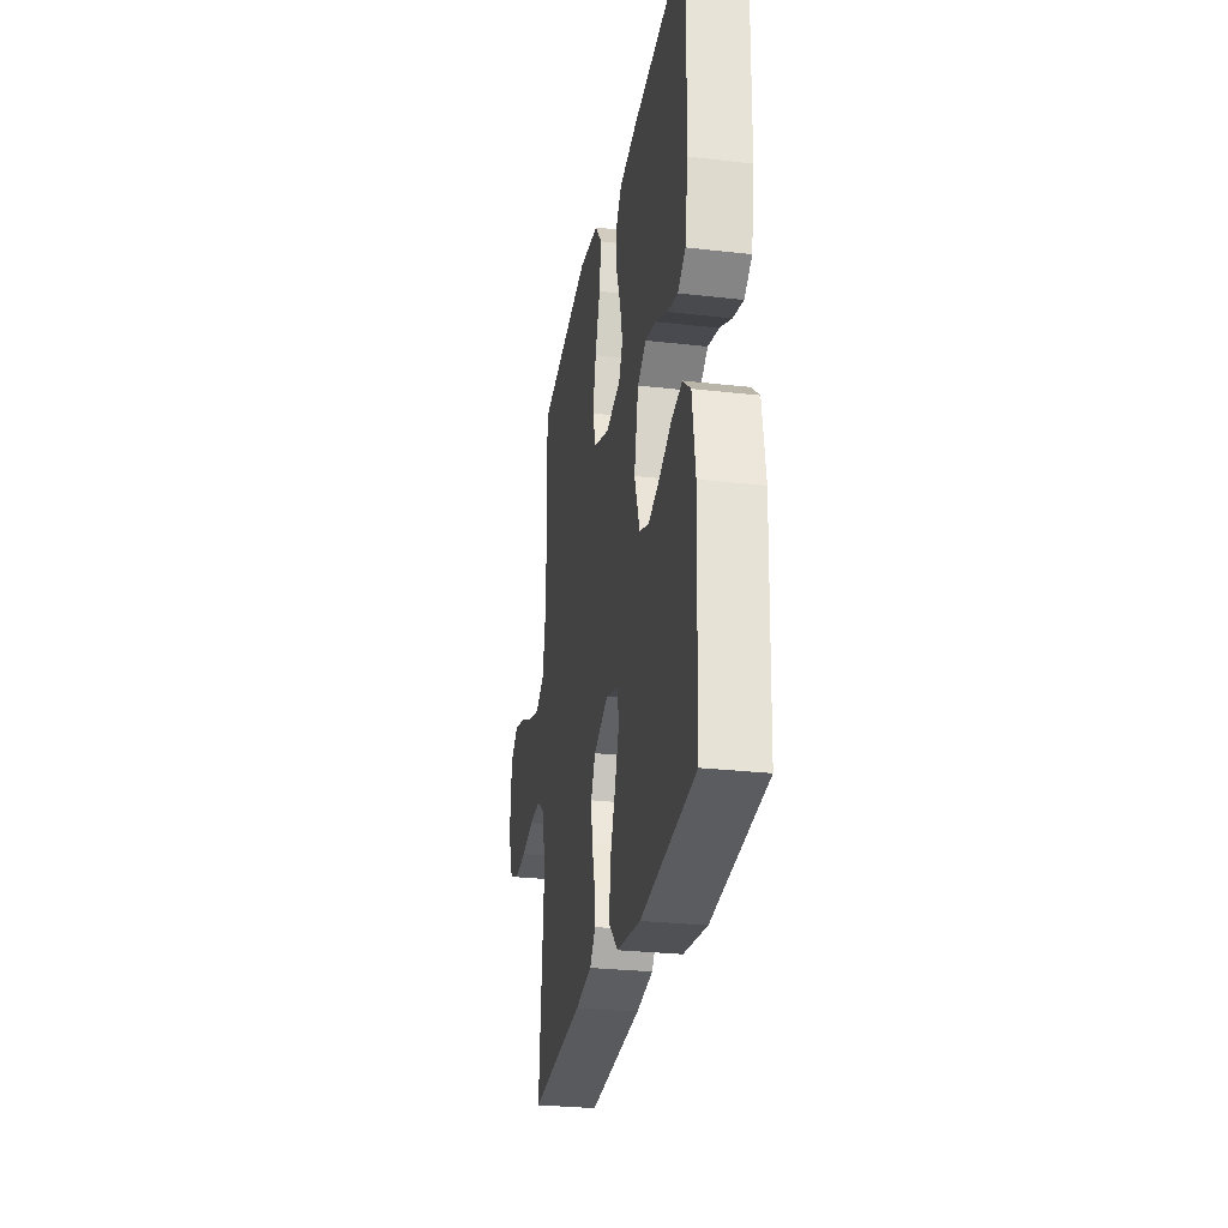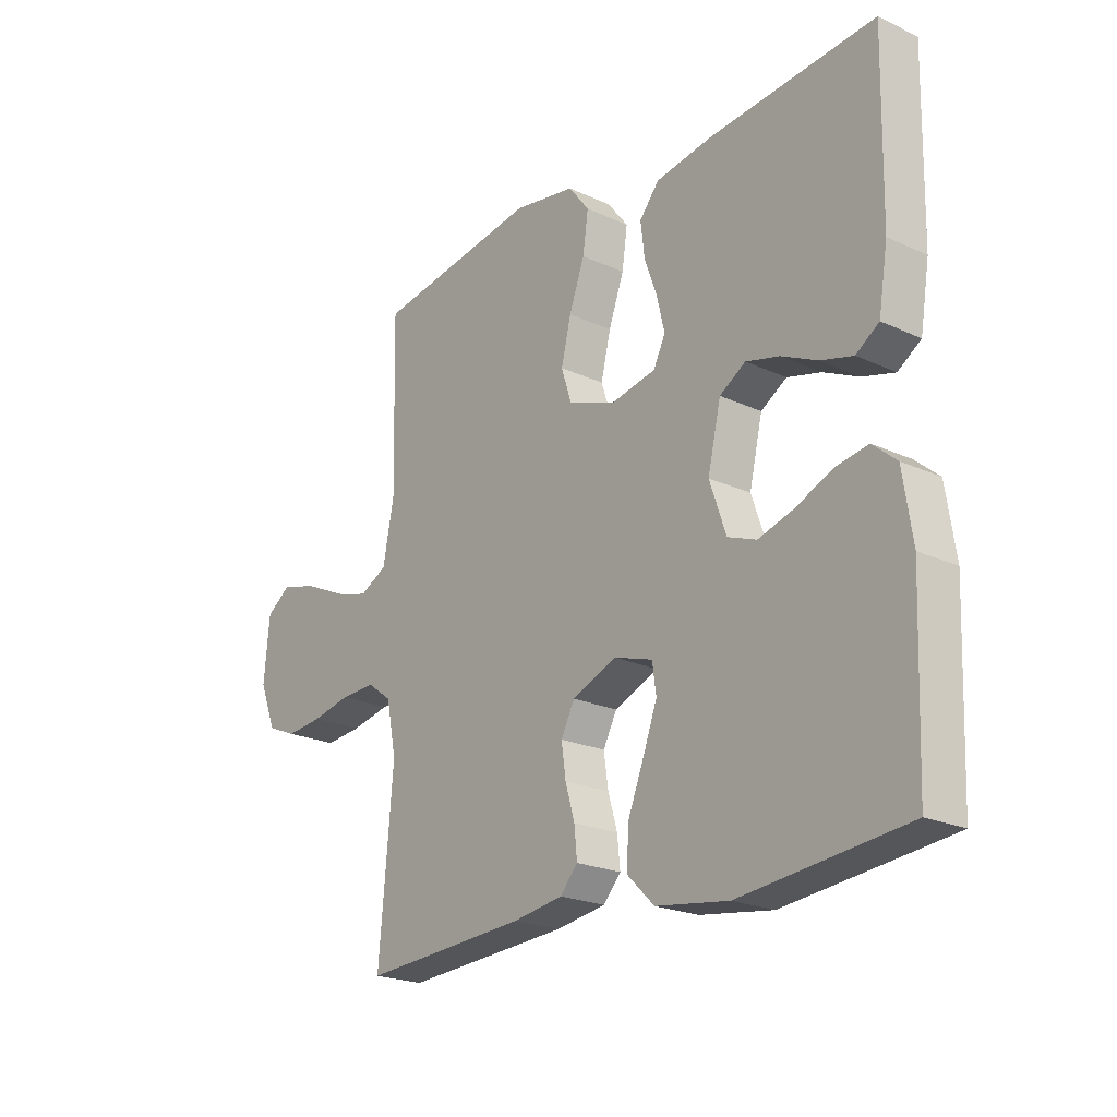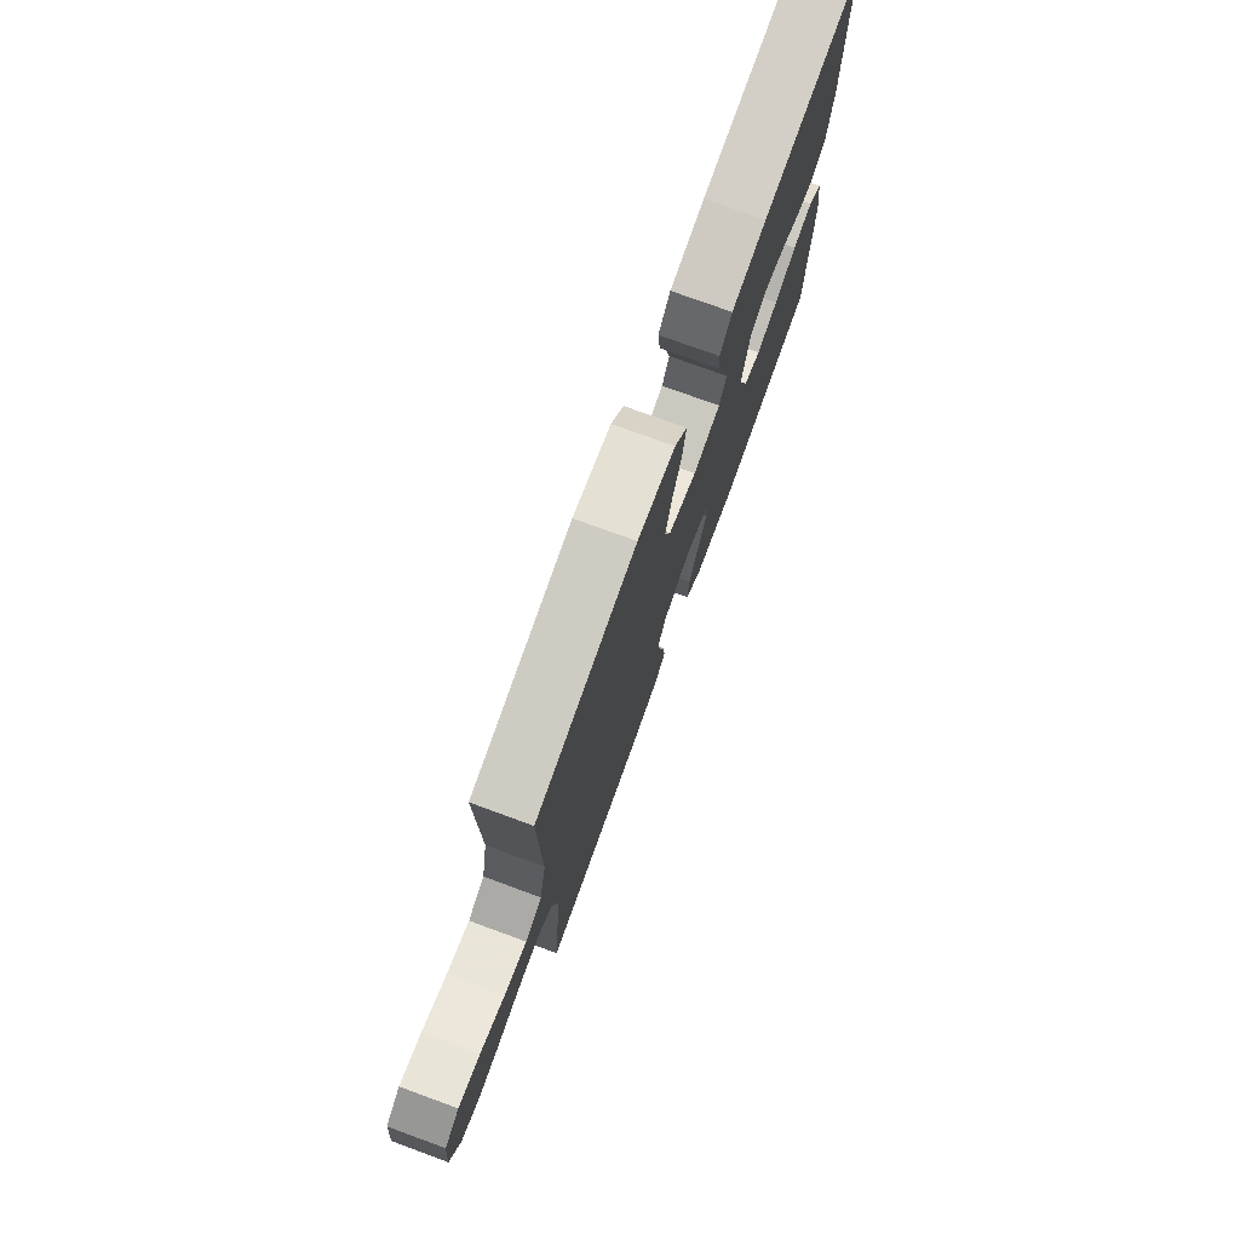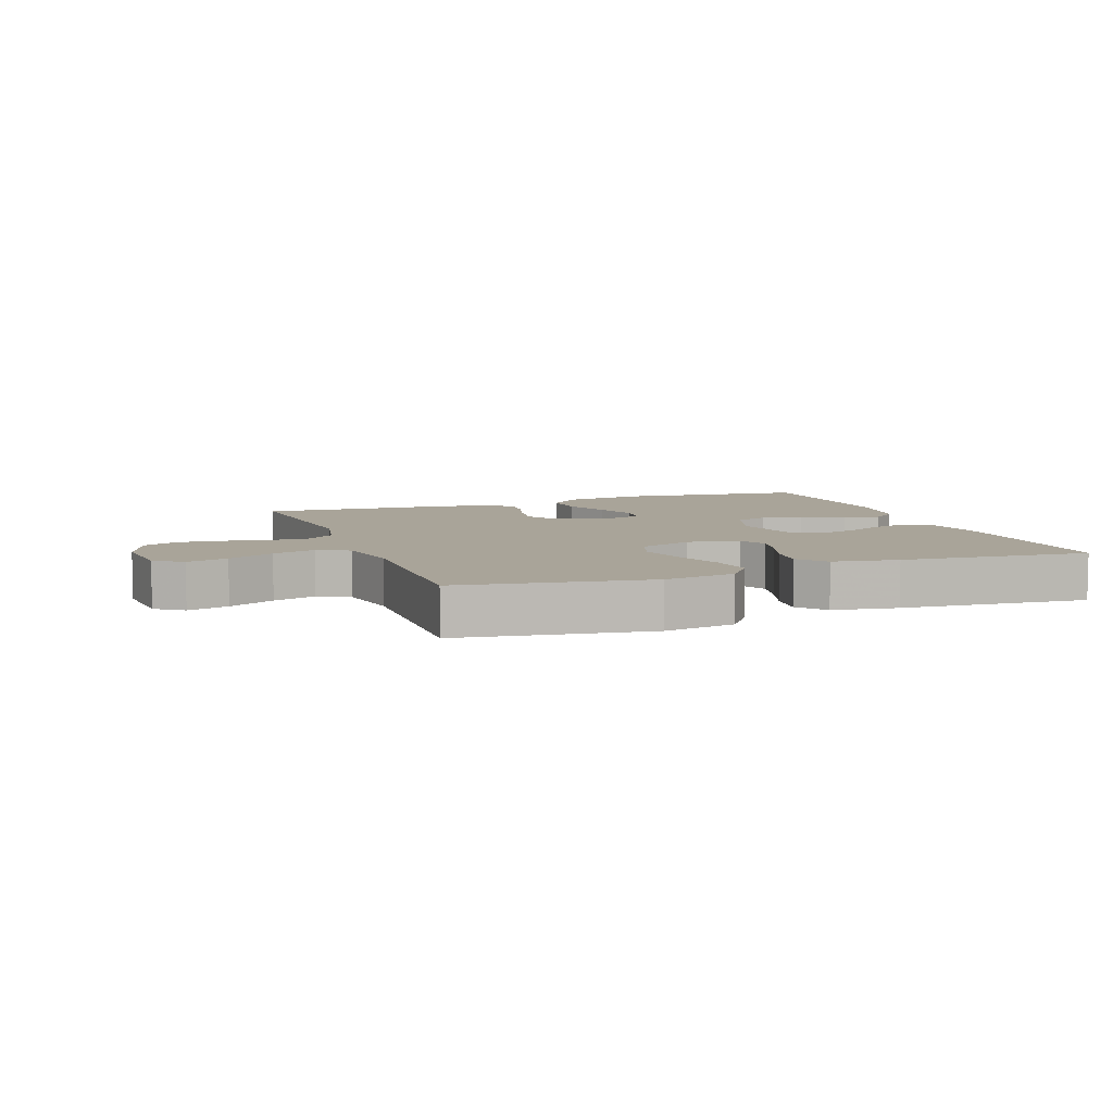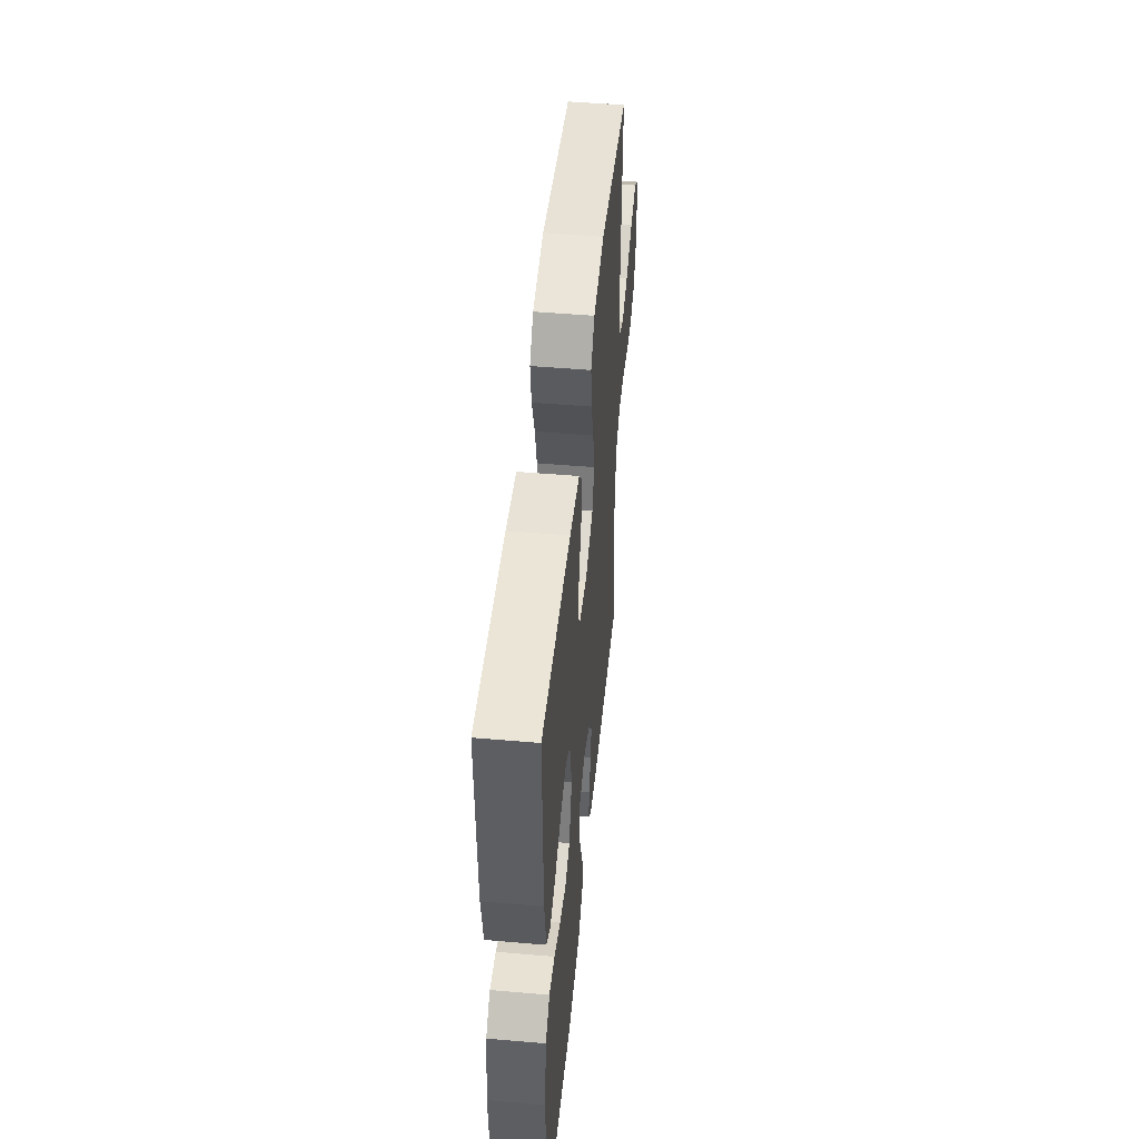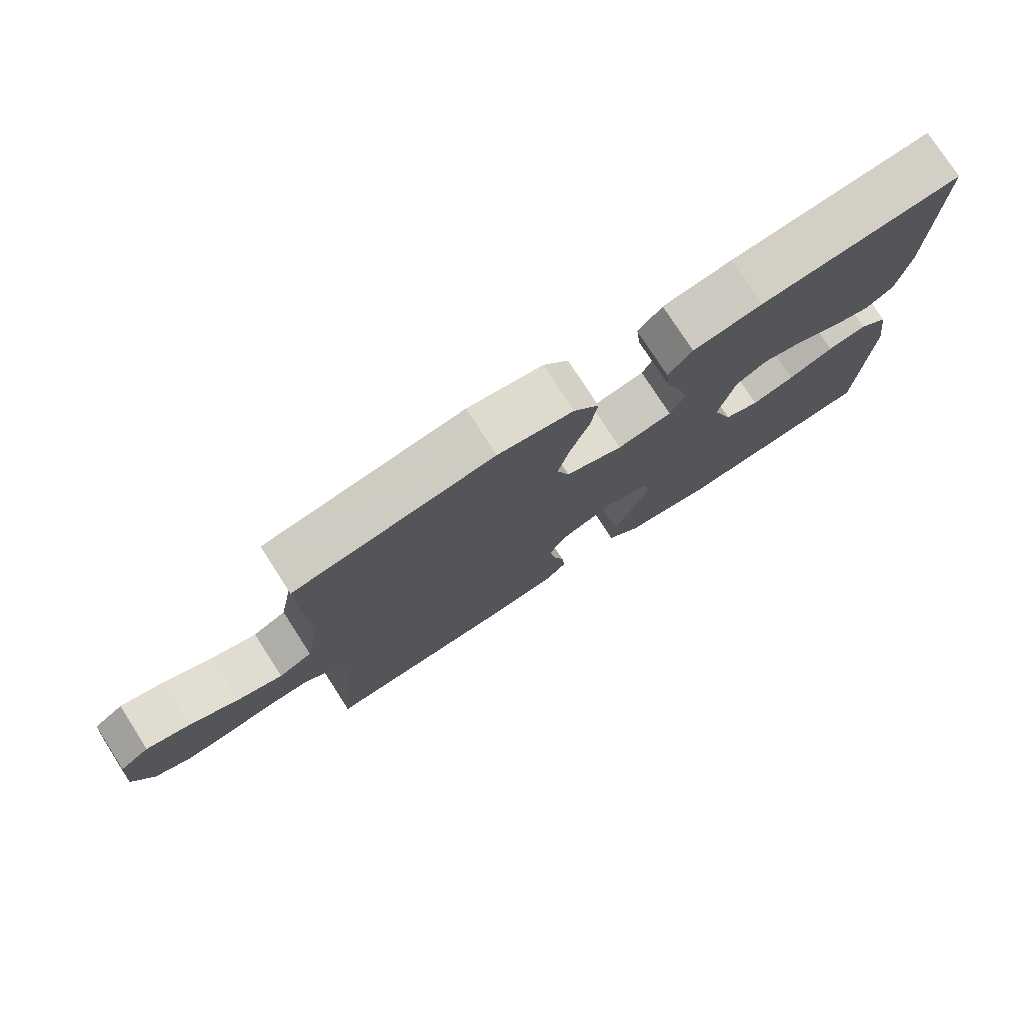
<metadata>
{"format":"obj","ext":"obj","renderer":"f3d","projection":"perspective","resolution":1024,"background":"white","views":[{"elev":-28.1,"azim":80.2,"up":"+Z"},{"elev":-21.8,"azim":51.0,"up":"+Z"},{"elev":75.9,"azim":-69.9,"up":"+Z"},{"elev":7.2,"azim":-20.2,"up":"+Y"},{"elev":49.0,"azim":95.5,"up":"+Z"},{"elev":77.0,"azim":-32.8,"up":"+Z"}]}
</metadata>
<code>
v -0.5 0.07 0.5
v -0.2 0.07 0.547
v -0.087 0.07 0.528
v -0.049 0.07 0.479
v -0.059 0.07 0.41
v -0.087 0.07 0.333
v -0.105 0.07 0.259
v -0.086 0.07 0.201
v 0 0.07 0.169
v 0.082 0.07 0.185
v 0.104 0.07 0.229
v 0.09 0.07 0.288
v 0.067 0.07 0.353
v 0.06 0.07 0.413
v 0.096 0.07 0.457
v 0.2 0.07 0.474
v 0.5 0.07 0.5
v 0.494 0.07 0.2
v 0.477 0.07 0.097
v 0.435 0.07 0.069
v 0.377 0.07 0.085
v 0.312 0.07 0.116
v 0.251 0.07 0.132
v 0.204 0.07 0.103
v 0.18 0.07 0
v 0.21 0.07 -0.087
v 0.262 0.07 -0.107
v 0.326 0.07 -0.088
v 0.393 0.07 -0.059
v 0.452 0.07 -0.049
v 0.495 0.07 -0.086
v 0.512 0.07 -0.2
v 0.5 0.07 -0.5
v 0.2 0.07 -0.532
v 0.068 0.07 -0.513
v 0.018 0.07 -0.464
v 0.023 0.07 -0.397
v 0.052 0.07 -0.324
v 0.077 0.07 -0.256
v 0.07 0.07 -0.205
v 0 0.07 -0.183
v -0.081 0.07 -0.216
v -0.106 0.07 -0.264
v -0.098 0.07 -0.321
v -0.081 0.07 -0.379
v -0.076 0.07 -0.431
v -0.108 0.07 -0.467
v -0.2 0.07 -0.481
v -0.5 0.07 -0.5
v -0.474 0.07 -0.2
v -0.492 0.07 -0.109
v -0.537 0.07 -0.076
v -0.601 0.07 -0.078
v -0.672 0.07 -0.093
v -0.739 0.07 -0.099
v -0.793 0.07 -0.076
v -0.823 0.07 0
v -0.813 0.07 0.111
v -0.769 0.07 0.142
v -0.704 0.07 0.125
v -0.631 0.07 0.09
v -0.563 0.07 0.07
v -0.513 0.07 0.096
v -0.493 0.07 0.2
v -0.5 0 0.5
v -0.2 0 0.547
v -0.087 0 0.528
v -0.049 0 0.479
v -0.059 0 0.41
v -0.087 0 0.333
v -0.105 0 0.259
v -0.086 0 0.201
v 0 0 0.169
v 0.082 0 0.185
v 0.104 0 0.229
v 0.09 0 0.288
v 0.067 0 0.353
v 0.06 0 0.413
v 0.096 0 0.457
v 0.2 0 0.474
v 0.5 0 0.5
v 0.494 0 0.2
v 0.477 0 0.097
v 0.435 0 0.069
v 0.377 0 0.085
v 0.312 0 0.116
v 0.251 0 0.132
v 0.204 0 0.103
v 0.18 0 0
v 0.21 0 -0.087
v 0.262 0 -0.107
v 0.326 0 -0.088
v 0.393 0 -0.059
v 0.452 0 -0.049
v 0.495 0 -0.086
v 0.512 0 -0.2
v 0.5 0 -0.5
v 0.2 0 -0.532
v 0.068 0 -0.513
v 0.018 0 -0.464
v 0.023 0 -0.397
v 0.052 0 -0.324
v 0.077 0 -0.256
v 0.07 0 -0.205
v 0 0 -0.183
v -0.081 0 -0.216
v -0.106 0 -0.264
v -0.098 0 -0.321
v -0.081 0 -0.379
v -0.076 0 -0.431
v -0.108 0 -0.467
v -0.2 0 -0.481
v -0.5 0 -0.5
v -0.474 0 -0.2
v -0.492 0 -0.109
v -0.537 0 -0.076
v -0.601 0 -0.078
v -0.672 0 -0.093
v -0.739 0 -0.099
v -0.793 0 -0.076
v -0.823 0 0
v -0.813 0 0.111
v -0.769 0 0.142
v -0.704 0 0.125
v -0.631 0 0.09
v -0.563 0 0.07
v -0.513 0 0.096
v -0.493 0 0.2
f 58 59 60 61
f 58 61 62
f 57 58 62
f 56 57 62
f 53 54 55 56
f 52 53 56 62
f 51 52 62 63
f 47 48 49 50
f 44 45 46 47
f 43 44 47 50
f 42 43 50 51
f 35 36 37 38
f 35 38 39
f 34 35 39
f 33 34 39 40
f 31 32 33 40
f 28 29 30 31
f 27 28 31 40
f 19 20 21 22
f 19 22 23
f 18 19 23
f 17 18 23
f 16 17 23 24
f 12 13 14 15
f 11 12 15 16
f 3 4 5 6
f 3 6 7
f 64 1 2 3
f 64 3 7
f 63 64 7 8
f 41 42 51 63
f 41 63 8 9
f 26 27 40 41
f 25 26 41 9
f 11 16 24 25
f 10 11 25
f 9 10 25
f 125 124 123 122
f 126 125 122
f 126 122 121
f 126 121 120
f 120 119 118 117
f 126 120 117 116
f 127 126 116 115
f 114 113 112 111
f 111 110 109 108
f 114 111 108 107
f 115 114 107 106
f 102 101 100 99
f 103 102 99
f 103 99 98
f 104 103 98 97
f 104 97 96 95
f 95 94 93 92
f 104 95 92 91
f 86 85 84 83
f 87 86 83
f 87 83 82
f 87 82 81
f 88 87 81 80
f 79 78 77 76
f 80 79 76 75
f 70 69 68 67
f 71 70 67
f 67 66 65 128
f 71 67 128
f 72 71 128 127
f 127 115 106 105
f 73 72 127 105
f 105 104 91 90
f 73 105 90 89
f 89 88 80 75
f 89 75 74
f 89 74 73
f 1 65 66 2
f 2 66 67 3
f 3 67 68 4
f 4 68 69 5
f 5 69 70 6
f 6 70 71 7
f 7 71 72 8
f 8 72 73 9
f 9 73 74 10
f 10 74 75 11
f 11 75 76 12
f 12 76 77 13
f 13 77 78 14
f 14 78 79 15
f 15 79 80 16
f 16 80 81 17
f 17 81 82 18
f 18 82 83 19
f 19 83 84 20
f 20 84 85 21
f 21 85 86 22
f 22 86 87 23
f 23 87 88 24
f 24 88 89 25
f 25 89 90 26
f 26 90 91 27
f 27 91 92 28
f 28 92 93 29
f 29 93 94 30
f 30 94 95 31
f 31 95 96 32
f 32 96 97 33
f 33 97 98 34
f 34 98 99 35
f 35 99 100 36
f 36 100 101 37
f 37 101 102 38
f 38 102 103 39
f 39 103 104 40
f 40 104 105 41
f 41 105 106 42
f 42 106 107 43
f 43 107 108 44
f 44 108 109 45
f 45 109 110 46
f 46 110 111 47
f 47 111 112 48
f 48 112 113 49
f 49 113 114 50
f 50 114 115 51
f 51 115 116 52
f 52 116 117 53
f 53 117 118 54
f 54 118 119 55
f 55 119 120 56
f 56 120 121 57
f 57 121 122 58
f 58 122 123 59
f 59 123 124 60
f 60 124 125 61
f 61 125 126 62
f 62 126 127 63
f 63 127 128 64
f 64 128 65 1

</code>
